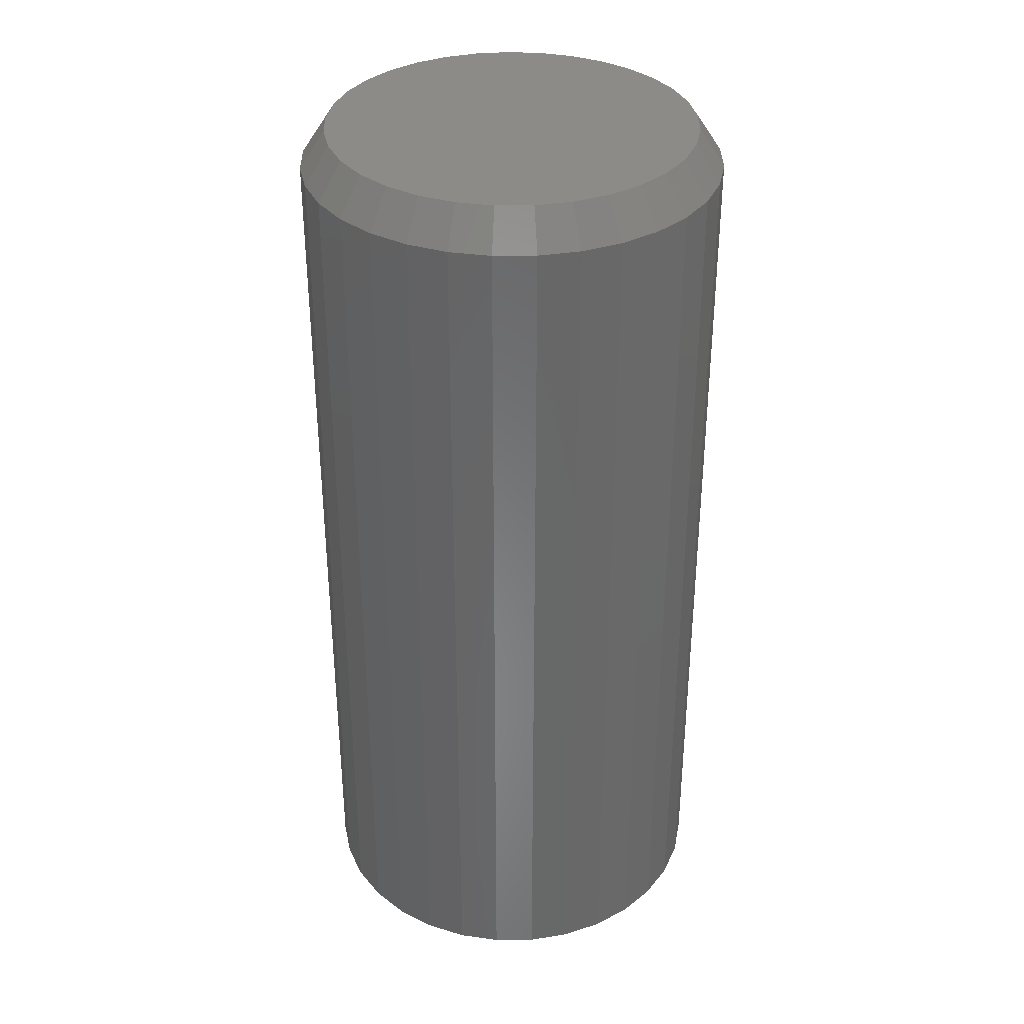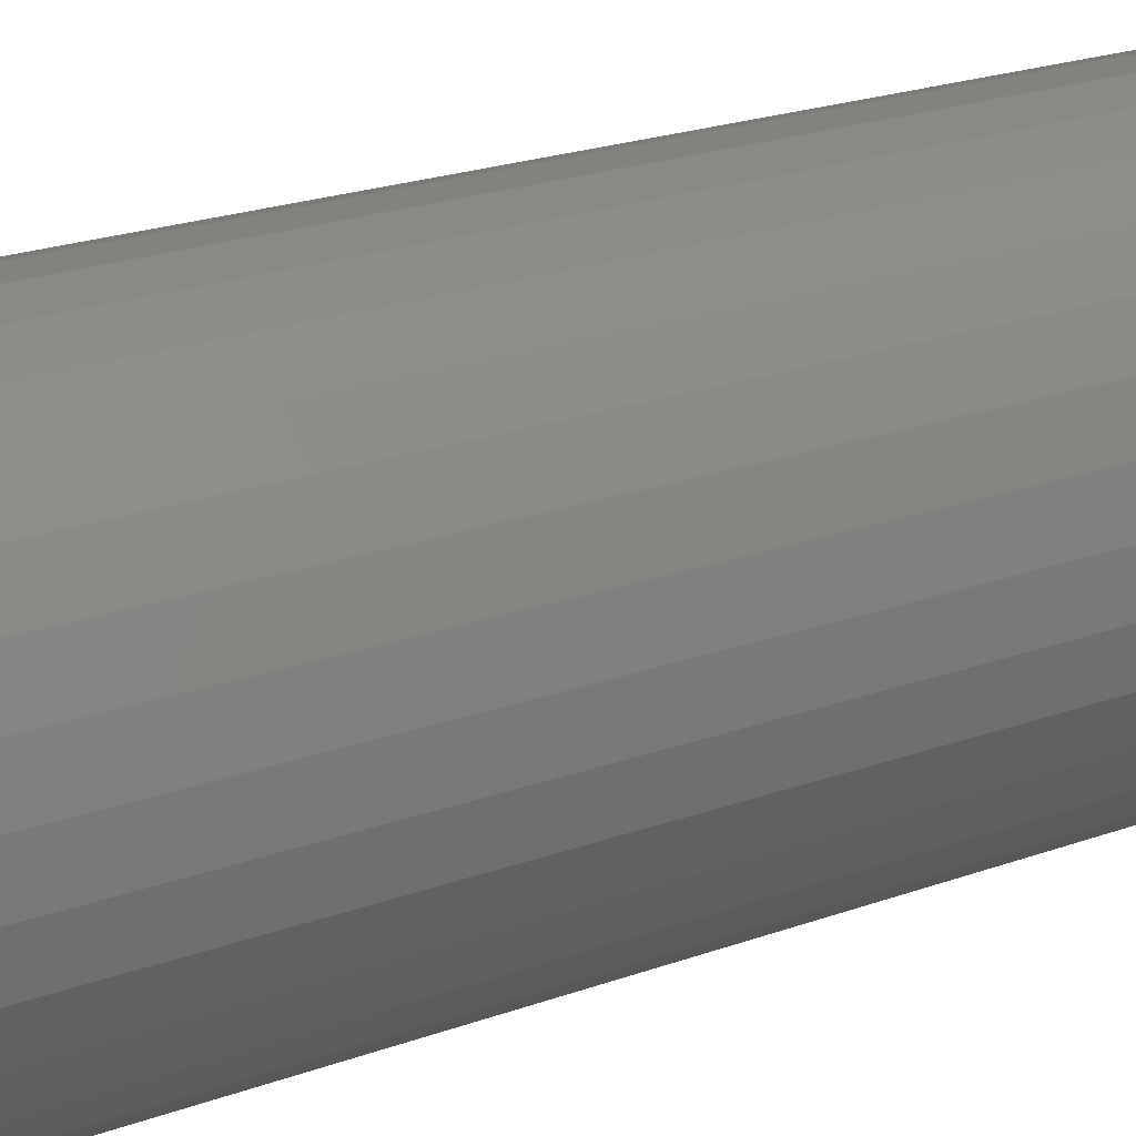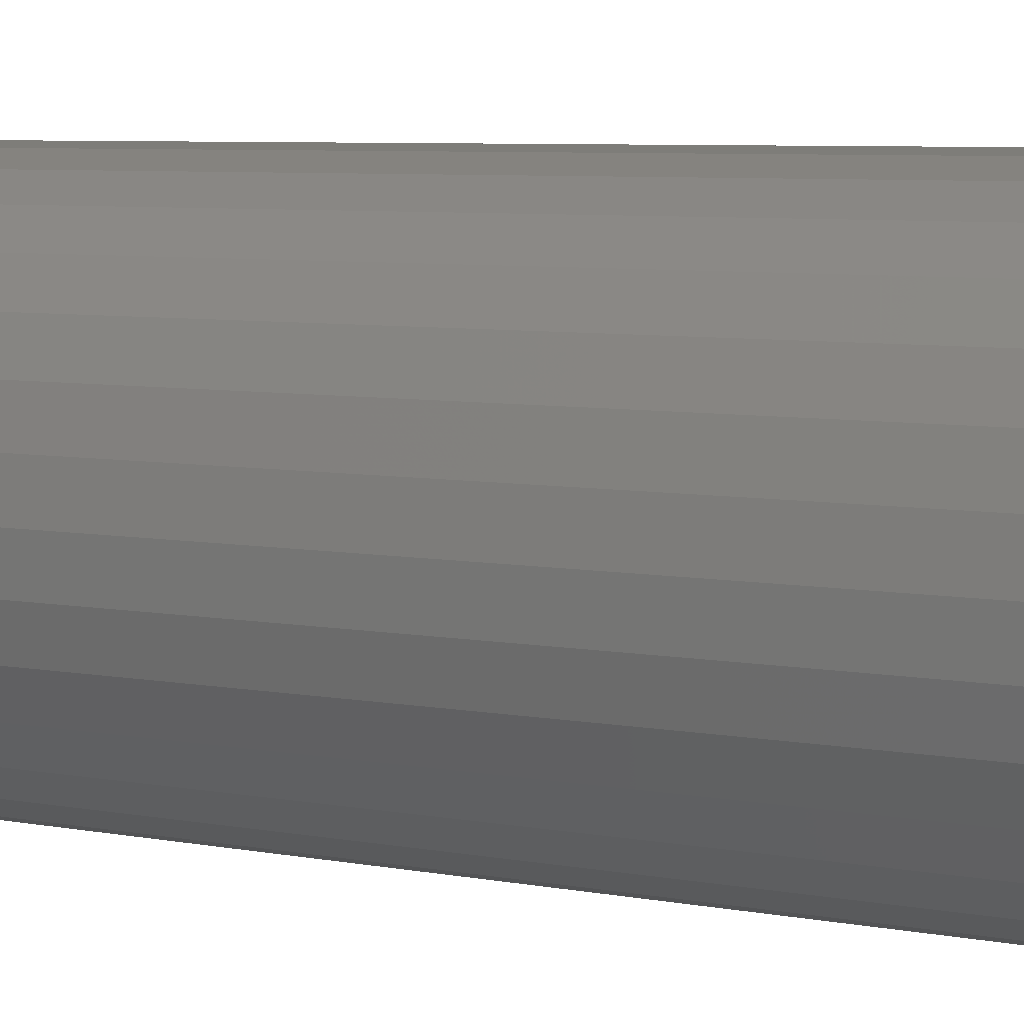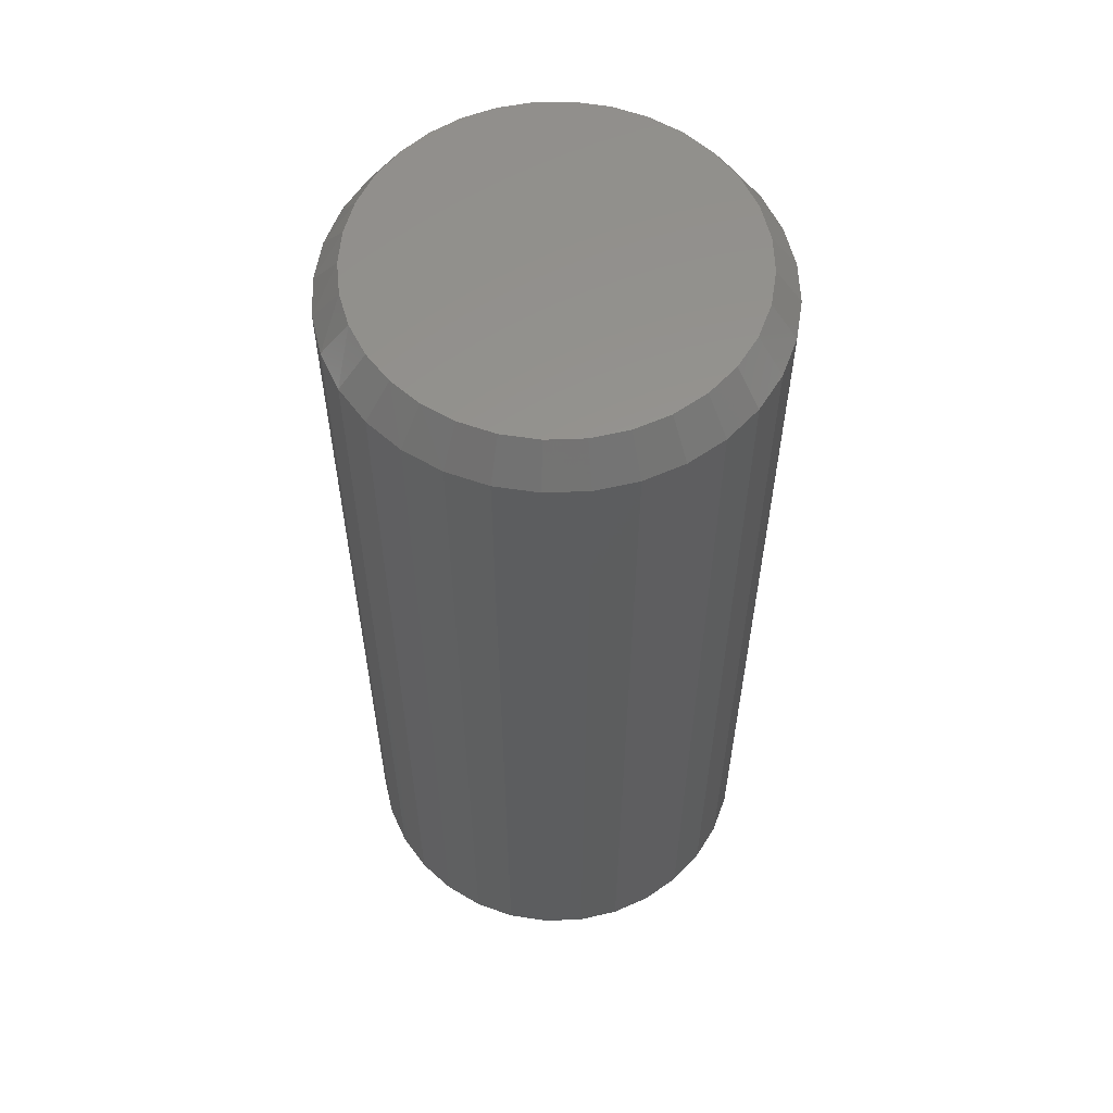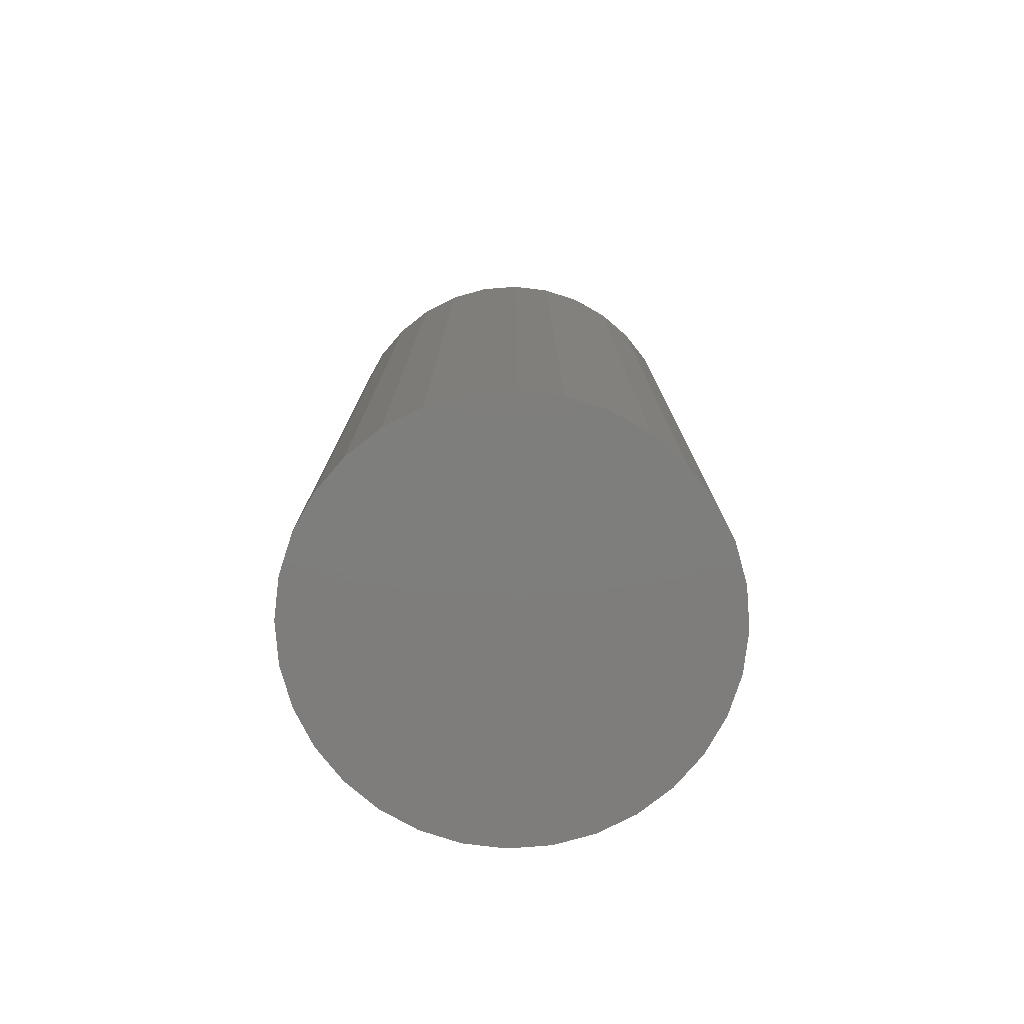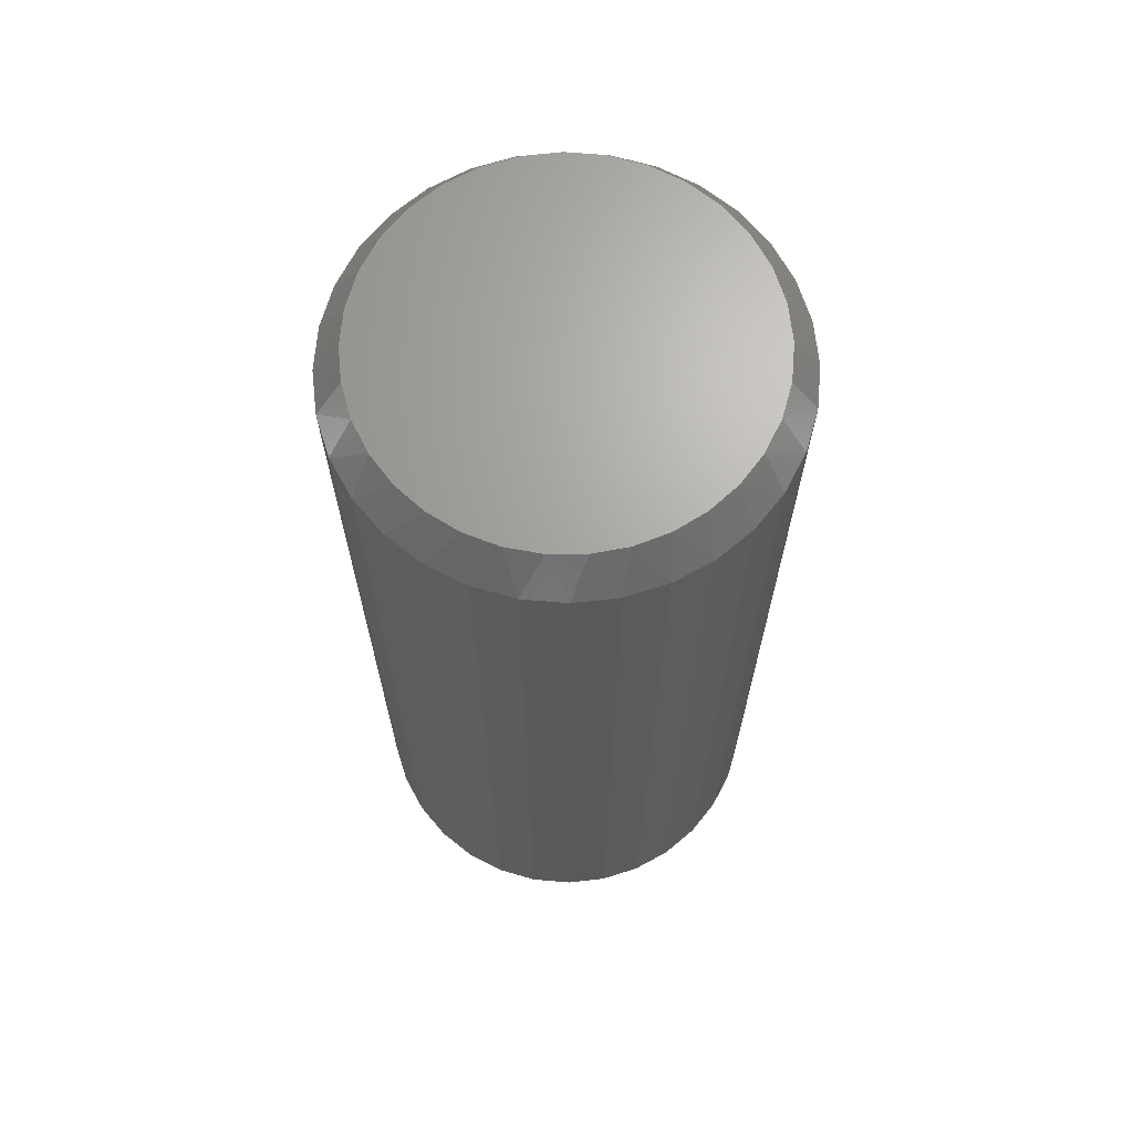
<metadata>
{"format":"stl","ext":"stl","renderer":"f3d","projection":"perspective","resolution":1024,"background":"white","views":[{"elev":35.0,"azim":-6.3,"up":"+Z"},{"elev":22.8,"azim":-121.7,"up":"+Y"},{"elev":6.3,"azim":-59.6,"up":"+Y"},{"elev":57.8,"azim":-64.1,"up":"+Z"},{"elev":-77.6,"azim":66.3,"up":"+Z"},{"elev":67.4,"azim":-169.5,"up":"+Z"}]}
</metadata>
<code>
# stl→obj: 97 verts, 190 faces
v 0.0886 0.2077 0.5781
v 0.06749 0.2077 0.5781
v 0.04674 0.2038 0.5781
v 0.1093 0.2038 0.5781
v 0.02705 0.1961 0.5781
v 0.129 0.1961 0.5781
v 0.009106 0.185 0.5781
v 0.147 0.185 0.5781
v 0.1416 -0.001363 0.5781
v 0.03427 -0.01193 0.5781
v 0.1218 -0.01193 0.5781
v 0.05573 -0.01844 0.5781
v 0.1004 -0.01844 0.5781
v 0.07804 -0.02064 0.5781
v 0.1626 0.1708 0.5781
v -0.006494 0.1708 0.5781
v 0.1753 0.154 0.5781
v -0.01922 0.154 0.5781
v 0.1847 0.1351 0.5781
v -0.02862 0.1351 0.5781
v 0.1905 0.1148 0.5781
v -0.0344 0.1148 0.5781
v 0.1924 0.09375 0.5781
v -0.03635 0.09375 0.5781
v 0.1902 0.07143 0.5781
v -0.03415 0.07143 0.5781
v 0.1837 0.04997 0.5781
v -0.02764 0.04997 0.5781
v 0.1732 0.0302 0.5781
v -0.01707 0.0302 0.5781
v 0.1589 0.01286 0.5781
v -0.002844 0.01286 0.5781
v 0.01449 -0.001363 0.5781
v 0.2081 0.09375 0
v 0.2081 0.09375 0.5547
v 0.2056 0.06839 0
v 0.2056 0.06839 0.5547
v 0.1982 0.04399 0
v 0.1982 0.04399 0.5547
v 0.1861 0.02152 0
v 0.1861 0.02152 0.5547
v 0.17 0.001814 0
v 0.17 0.001814 0.5547
v 0.1503 -0.01435 0
v 0.1503 -0.01435 0.5547
v 0.1278 -0.02637 0
v 0.1278 -0.02637 0.5547
v 0.1034 -0.03377 0
v 0.1034 -0.03377 0.5547
v 0.07804 -0.03627 0
v 0.07804 -0.03627 0.5547
v 0.05268 -0.03377 0
v 0.05268 -0.03377 0.5547
v 0.02829 -0.02637 0
v 0.02829 -0.02637 0.5547
v 0.005809 -0.01435 0
v 0.005809 -0.01435 0.5547
v -0.01389 0.001814 0
v -0.01389 0.001814 0.5547
v -0.03006 0.02152 0
v -0.03006 0.02152 0.5547
v -0.04208 0.04399 0
v -0.04208 0.04399 0.5547
v -0.04948 0.06839 0
v -0.04948 0.06839 0.5547
v -0.05197 0.09375 0
v -0.05197 0.09375 0.5547
v -0.04948 0.1191 0
v -0.04948 0.1191 0.5547
v -0.04208 0.1435 0
v -0.04208 0.1435 0.5547
v -0.03006 0.166 0
v -0.03006 0.166 0.5547
v -0.01389 0.1857 0
v -0.01389 0.1857 0.5547
v 0.005809 0.2019 0
v 0.005809 0.2019 0.5547
v 0.02829 0.2139 0
v 0.02829 0.2139 0.5547
v 0.05268 0.2213 0
v 0.05268 0.2213 0.5547
v 0.07804 0.2238 0
v 0.07804 0.2238 0.5547
v 0.1034 0.2213 0
v 0.1034 0.2213 0.5547
v 0.1278 0.2139 0
v 0.1278 0.2139 0.5547
v 0.1503 0.2019 0
v 0.1503 0.2019 0.5547
v 0.17 0.1857 0
v 0.17 0.1857 0.5547
v 0.1861 0.166 0
v 0.1861 0.166 0.5547
v 0.1982 0.1435 0
v 0.1982 0.1435 0.5547
v 0.2056 0.1191 0
v 0.2056 0.1191 0.5547
f 1 2 3
f 1 3 4
f 4 3 5
f 4 5 6
f 6 5 7
f 6 7 8
f 9 10 11
f 11 10 12
f 11 12 13
f 13 12 14
f 8 7 15
f 15 7 16
f 15 16 17
f 17 16 18
f 17 18 19
f 19 18 20
f 19 20 21
f 21 20 22
f 21 22 23
f 23 22 24
f 23 24 25
f 25 24 26
f 25 26 27
f 27 26 28
f 27 28 29
f 29 28 30
f 29 30 31
f 31 30 32
f 31 32 9
f 9 32 33
f 9 33 10
f 34 35 36
f 36 35 37
f 36 37 38
f 38 37 39
f 38 39 40
f 40 39 41
f 40 41 42
f 42 41 43
f 42 43 44
f 44 43 45
f 44 45 46
f 46 45 47
f 46 47 48
f 48 47 49
f 48 49 50
f 50 49 51
f 50 51 52
f 52 51 53
f 52 53 54
f 54 53 55
f 54 55 56
f 56 55 57
f 56 57 58
f 58 57 59
f 58 59 60
f 60 59 61
f 60 61 62
f 62 61 63
f 62 63 64
f 64 63 65
f 64 65 66
f 66 65 67
f 66 67 68
f 68 67 69
f 68 69 70
f 70 69 71
f 70 71 72
f 72 71 73
f 72 73 74
f 74 73 75
f 74 75 76
f 76 75 77
f 76 77 78
f 78 77 79
f 78 79 80
f 80 79 81
f 80 81 82
f 82 81 83
f 82 83 84
f 84 83 85
f 84 85 86
f 86 85 87
f 86 87 88
f 88 87 89
f 88 89 90
f 90 89 91
f 90 91 92
f 92 91 93
f 92 93 94
f 94 93 95
f 94 95 96
f 96 95 97
f 96 97 34
f 34 97 35
f 45 11 47
f 47 11 13
f 47 13 49
f 49 13 14
f 49 14 51
f 51 14 12
f 51 12 53
f 11 45 9
f 9 45 43
f 9 43 31
f 31 43 41
f 31 41 29
f 29 41 39
f 29 39 27
f 27 39 37
f 27 37 25
f 25 37 35
f 25 35 23
f 32 57 33
f 33 57 55
f 33 55 10
f 10 55 53
f 10 53 12
f 57 32 59
f 59 32 30
f 59 30 61
f 61 30 28
f 61 28 63
f 63 28 26
f 63 26 65
f 65 26 24
f 65 24 67
f 95 93 17
f 93 91 15
f 17 93 15
f 91 89 8
f 15 91 8
f 4 6 87
f 6 89 87
f 8 89 6
f 85 83 1
f 4 85 1
f 4 87 85
f 83 81 2
f 1 83 2
f 81 79 3
f 2 81 3
f 79 77 5
f 3 79 5
f 16 7 75
f 7 77 75
f 5 77 7
f 18 16 73
f 16 75 73
f 18 73 71
f 18 71 20
f 20 71 69
f 20 69 22
f 22 69 67
f 22 67 24
f 17 19 95
f 95 19 21
f 95 21 97
f 97 21 23
f 97 23 35
f 82 84 80
f 78 80 84
f 86 78 84
f 76 78 86
f 88 76 86
f 46 54 44
f 52 54 46
f 48 52 46
f 50 52 48
f 54 56 44
f 44 56 58
f 44 58 42
f 42 58 60
f 42 60 40
f 40 60 62
f 40 62 38
f 38 62 64
f 38 64 36
f 36 64 66
f 36 66 34
f 34 66 68
f 34 68 96
f 96 68 70
f 96 70 94
f 94 70 72
f 94 72 92
f 92 72 74
f 92 74 90
f 90 74 76
f 90 76 88

</code>
